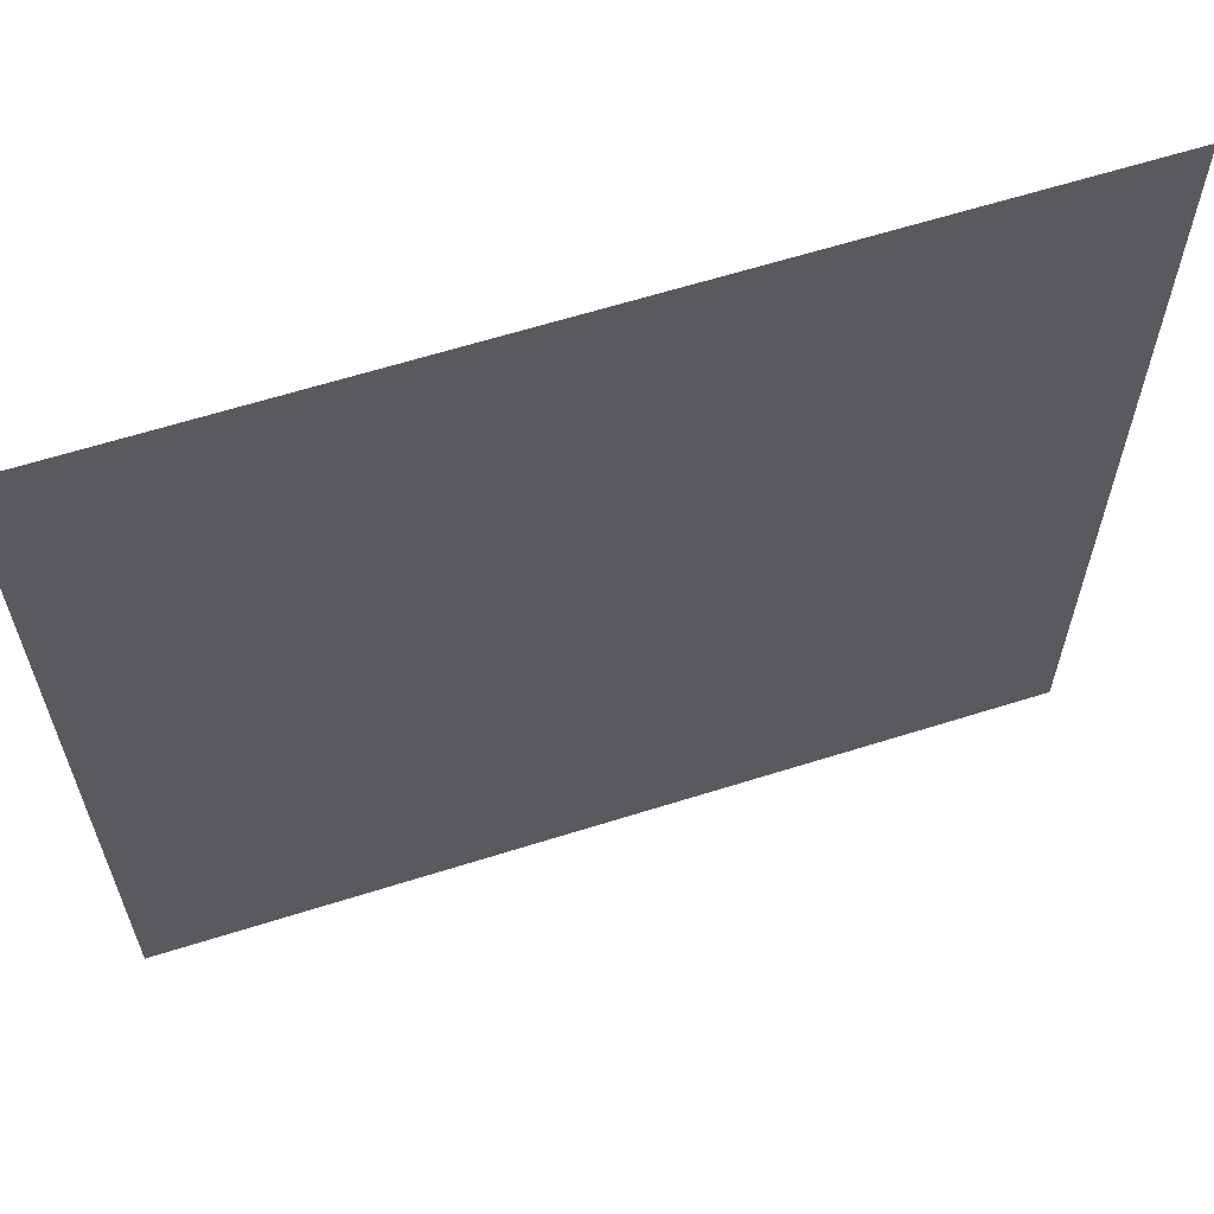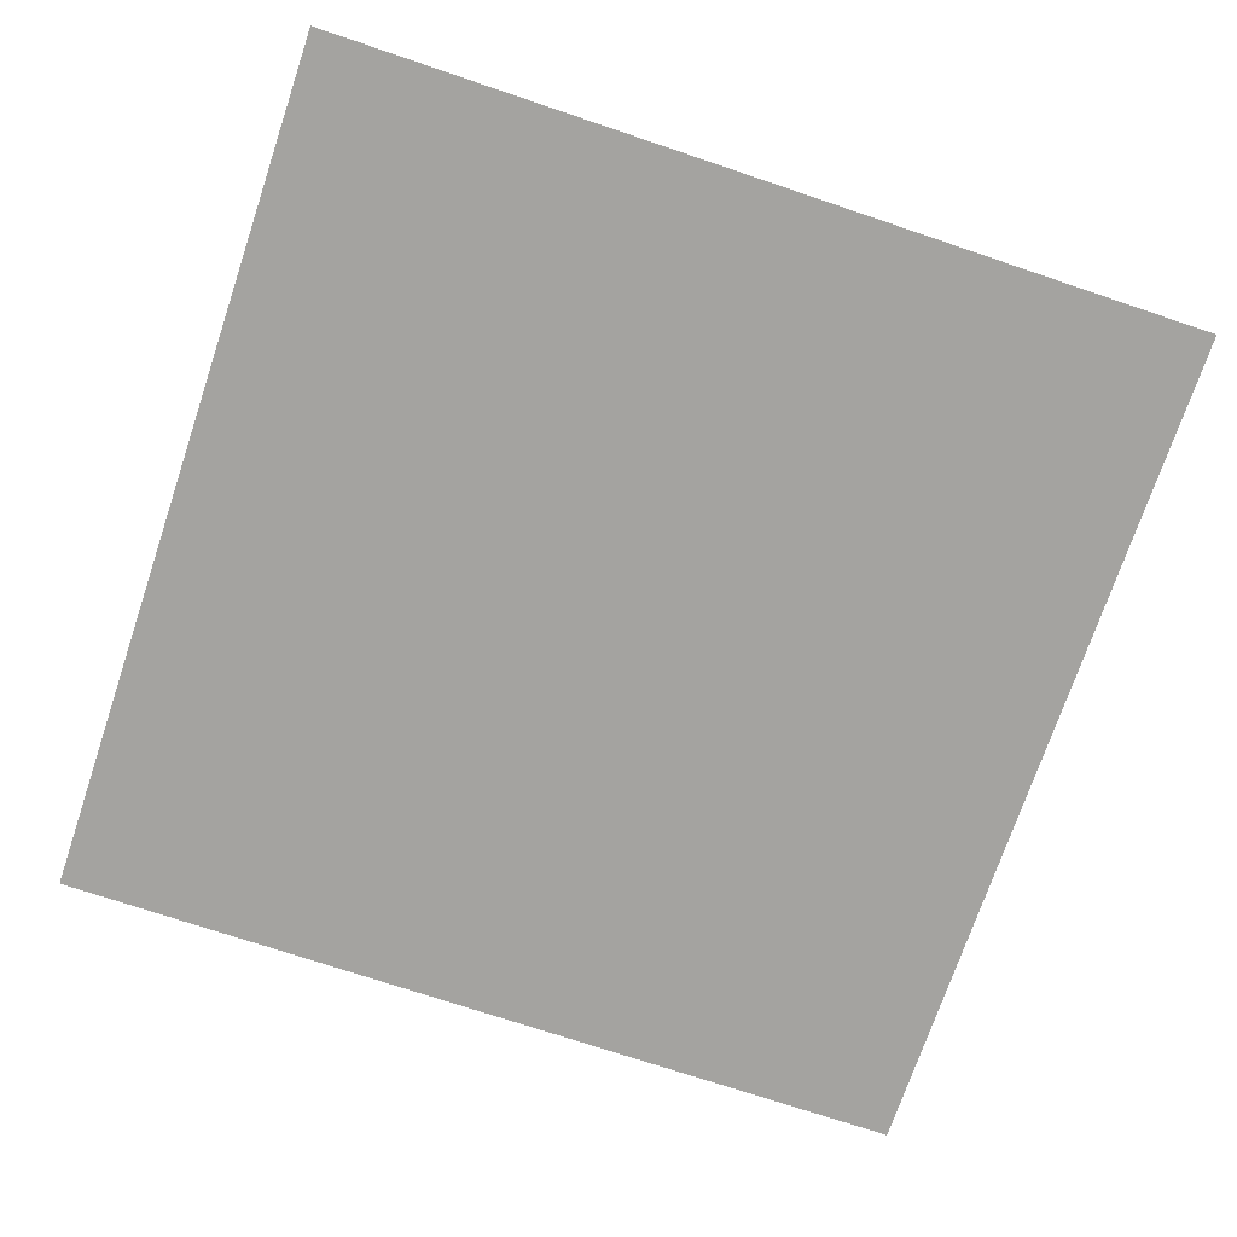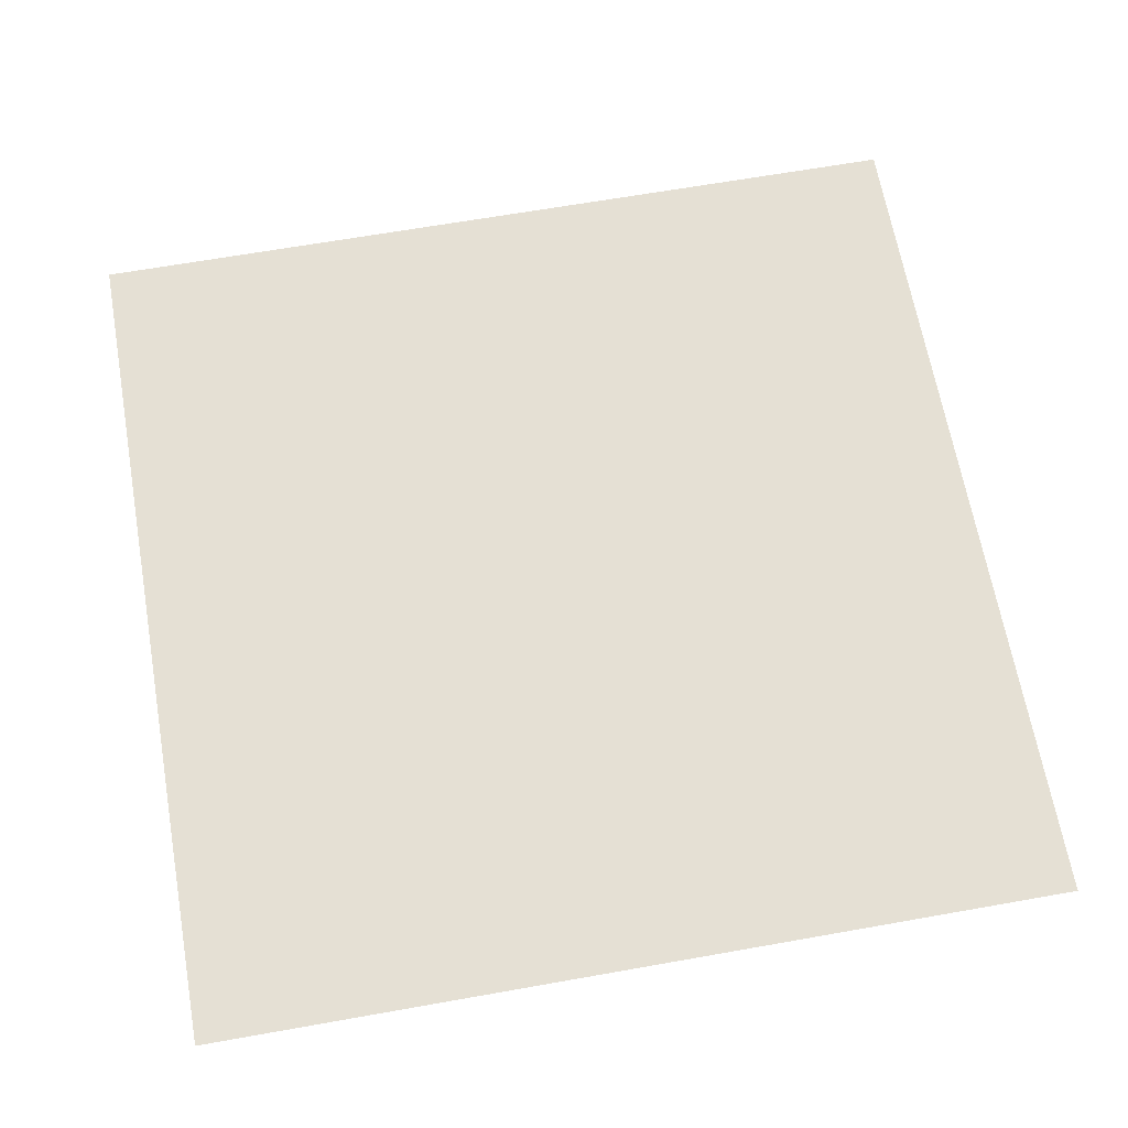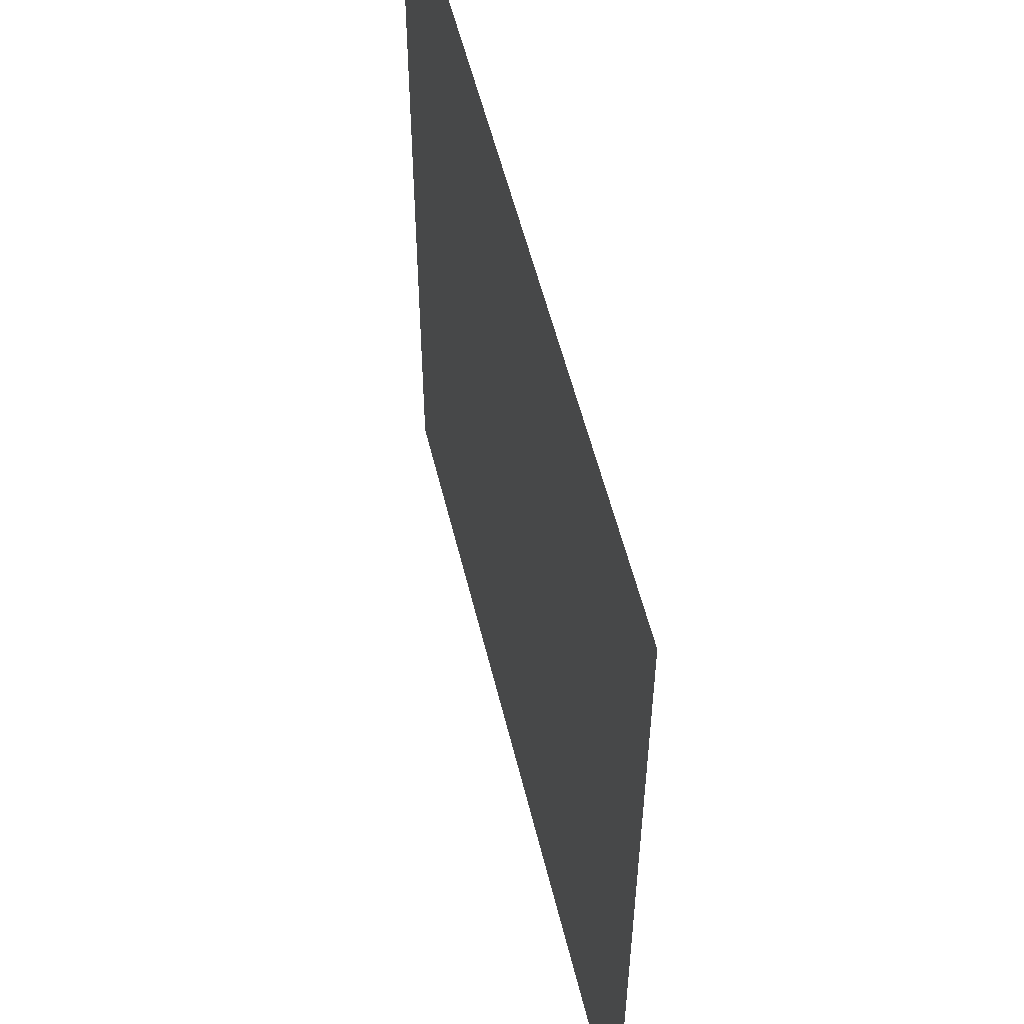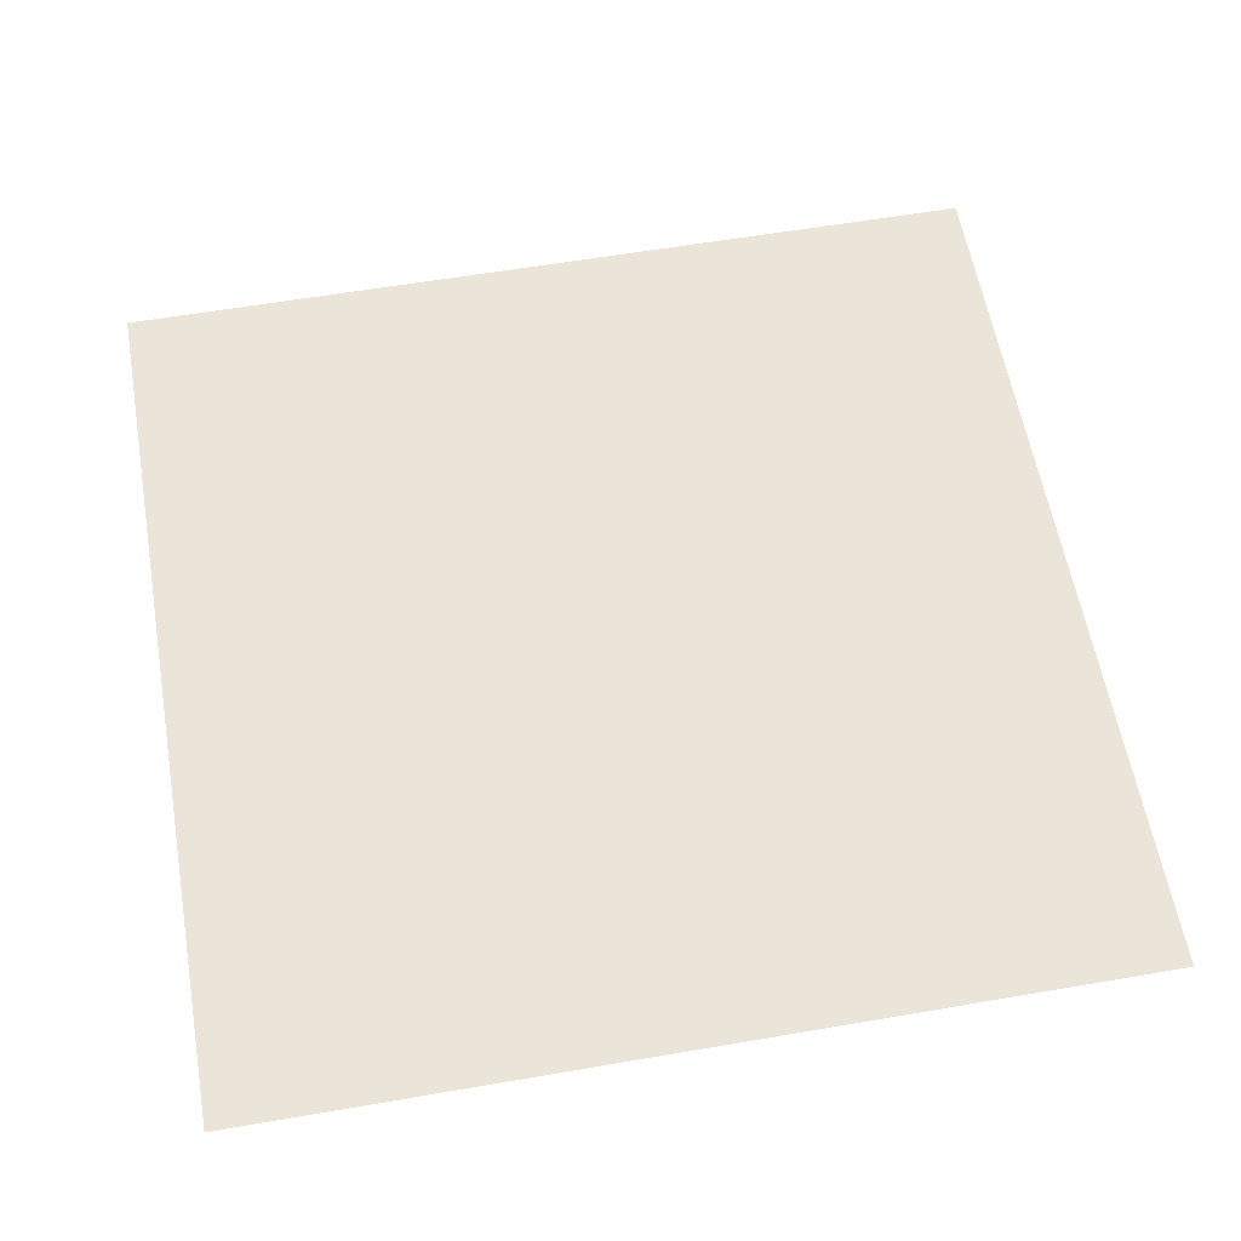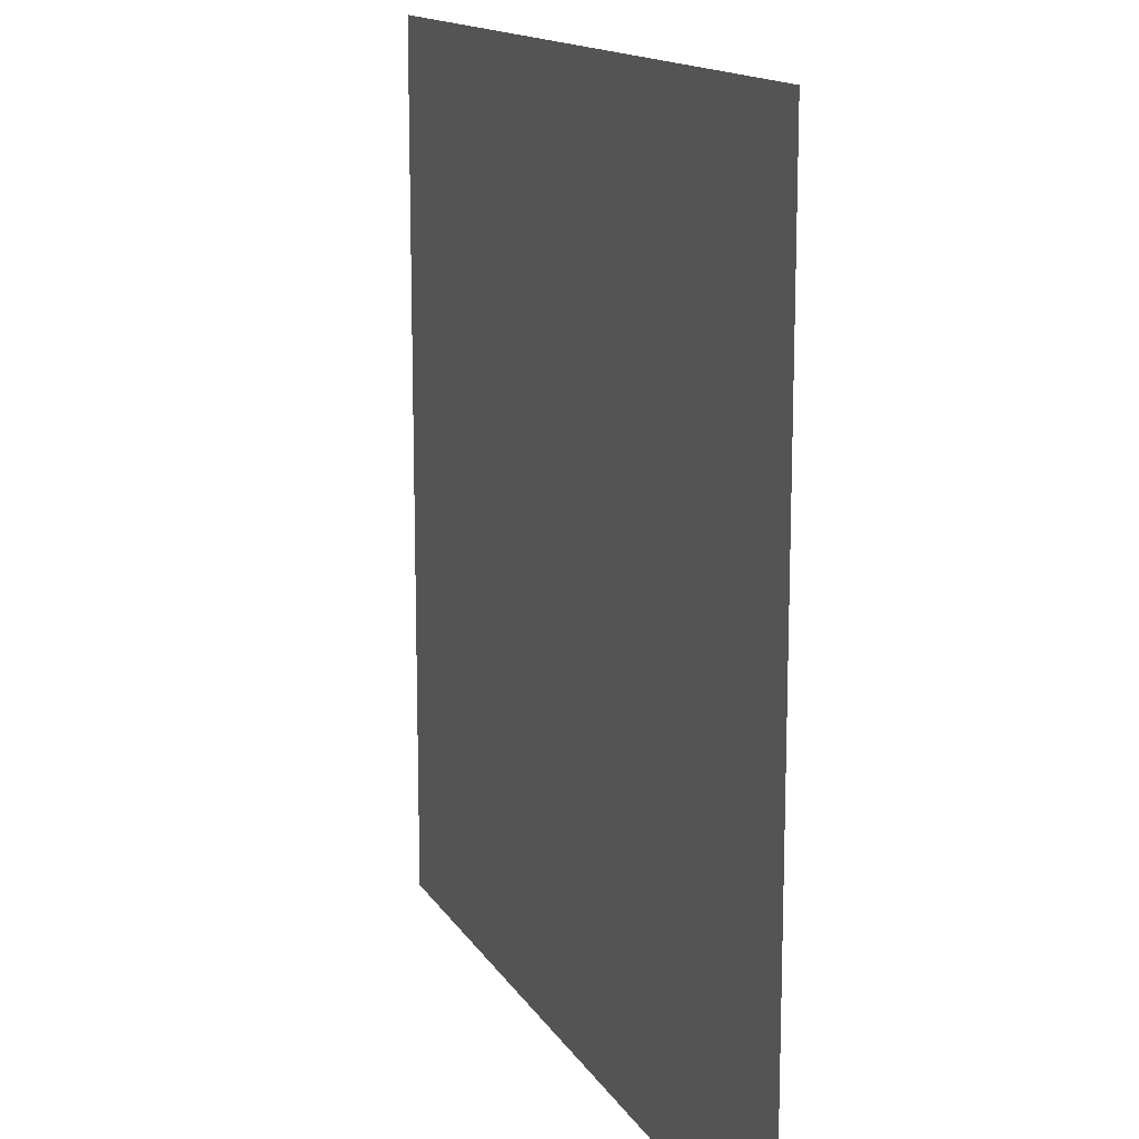
<metadata>
{"format":"obj","ext":"obj","renderer":"f3d","projection":"perspective","resolution":1024,"background":"white","views":[{"elev":63.0,"azim":-17.7,"up":"+Z"},{"elev":-72.8,"azim":-18.6,"up":"+Y"},{"elev":65.7,"azim":-100.1,"up":"+Y"},{"elev":54.9,"azim":76.5,"up":"+Z"},{"elev":59.5,"azim":80.0,"up":"+Y"},{"elev":14.3,"azim":69.5,"up":"+Z"}]}
</metadata>
<code>
o Plane
v 62.9 7e-06 -44.28
v 48.45 1e-05 -62.9
v 48.45 7e-06 -44.28
v -49.4 7e-06 -44.28
v -62.9 1e-05 -62.9
v -62.9 7e-06 -44.28
v -35.42 7e-06 -44.28
v -49.4 1e-05 -62.9
v -21.44 7e-06 -44.28
v -35.42 1e-05 -62.9
v -7.464 7e-06 -44.28
v -21.44 1e-05 -62.9
v 6.514 7e-06 -44.28
v -7.464 1e-05 -62.9
v 20.49 7e-06 -44.28
v 6.514 1e-05 -62.9
v 34.47 7e-06 -44.28
v 20.49 1e-05 -62.9
v 34.47 1e-05 -62.9
v 48.45 -1e-05 62.9
v 34.47 -8e-06 50.07
v 34.47 -1e-05 62.9
v 34.47 -6e-06 34.35
v 48.45 -8e-06 50.07
v 34.47 -3e-06 18.62
v 48.45 -6e-06 34.35
v 34.47 -0 2.898
v 48.45 -3e-06 18.62
v 48.45 -0 2.898
v 34.47 2e-06 -12.83
v 48.45 2e-06 -12.83
v 34.47 5e-06 -28.55
v 48.45 5e-06 -28.55
v 20.49 -8e-06 50.07
v 20.49 -1e-05 62.9
v 20.49 -6e-06 34.35
v 20.49 -3e-06 18.62
v 20.49 -0 2.898
v 20.49 2e-06 -12.83
v 20.49 5e-06 -28.55
v 6.514 -8e-06 50.07
v 6.514 -1e-05 62.9
v 6.514 -6e-06 34.35
v 6.514 -3e-06 18.62
v 6.514 -0 2.898
v 6.514 2e-06 -12.83
v 6.514 5e-06 -28.55
v -7.464 -8e-06 50.07
v -7.464 -1e-05 62.9
v -7.464 -6e-06 34.35
v -7.464 -3e-06 18.62
v -7.464 -0 2.898
v -7.464 2e-06 -12.83
v -7.464 5e-06 -28.55
v -21.44 -8e-06 50.07
v -21.44 -1e-05 62.9
v -21.44 -6e-06 34.35
v -21.44 -3e-06 18.62
v -21.44 -0 2.898
v -21.44 2e-06 -12.83
v -21.44 5e-06 -28.55
v -35.42 -8e-06 50.07
v -35.42 -1e-05 62.9
v -35.42 -6e-06 34.35
v -35.42 -3e-06 18.62
v -35.42 -0 2.898
v -35.42 2e-06 -12.83
v -35.42 5e-06 -28.55
v -49.4 -8e-06 50.07
v -49.4 -1e-05 62.9
v -49.4 -6e-06 34.35
v -49.4 -3e-06 18.62
v -49.4 -0 2.898
v -49.4 2e-06 -12.83
v -49.4 5e-06 -28.55
v -62.9 -8e-06 50.07
v -62.9 -1e-05 62.9
v -62.9 -6e-06 34.35
v -62.9 -3e-06 18.62
v -62.9 -0 2.898
v -62.9 2e-06 -12.83
v -62.9 5e-06 -28.55
v 62.9 -1e-05 62.9
v 62.9 -8e-06 50.07
v 62.9 -6e-06 34.35
v 62.9 -3e-06 18.62
v 62.9 -0 2.898
v 62.9 2e-06 -12.83
v 62.9 5e-06 -28.55
v 62.9 1e-05 -62.9
f 1 2 3
f 4 5 6
f 7 8 4
f 9 10 7
f 11 12 9
f 13 14 11
f 15 16 13
f 17 18 15
f 3 19 17
f 20 21 22
f 23 24 21
f 25 26 23
f 27 28 25
f 29 30 27
f 31 32 30
f 17 33 32
f 22 34 35
f 21 36 34
f 37 23 36
f 38 25 37
f 27 39 38
f 30 40 39
f 15 32 40
f 35 41 42
f 34 43 41
f 36 44 43
f 37 45 44
f 38 46 45
f 39 47 46
f 40 13 47
f 42 48 49
f 41 50 48
f 43 51 50
f 44 52 51
f 45 53 52
f 46 54 53
f 47 11 54
f 49 55 56
f 48 57 55
f 50 58 57
f 51 59 58
f 52 60 59
f 61 53 60
f 9 54 61
f 56 62 63
f 64 55 62
f 65 57 64
f 58 66 65
f 59 67 66
f 68 60 67
f 7 61 68
f 63 69 70
f 71 62 69
f 72 64 71
f 65 73 72
f 66 74 73
f 75 67 74
f 4 68 75
f 70 76 77
f 69 78 76
f 71 79 78
f 72 80 79
f 73 81 80
f 74 82 81
f 75 6 82
f 83 24 20
f 84 26 24
f 85 28 26
f 86 29 28
f 87 31 29
f 88 33 31
f 89 3 33
f 1 90 2
f 4 8 5
f 7 10 8
f 9 12 10
f 11 14 12
f 13 16 14
f 15 18 16
f 17 19 18
f 3 2 19
f 20 24 21
f 23 26 24
f 25 28 26
f 27 29 28
f 29 31 30
f 31 33 32
f 17 3 33
f 22 21 34
f 21 23 36
f 37 25 23
f 38 27 25
f 27 30 39
f 30 32 40
f 15 17 32
f 35 34 41
f 34 36 43
f 36 37 44
f 37 38 45
f 38 39 46
f 39 40 47
f 40 15 13
f 42 41 48
f 41 43 50
f 43 44 51
f 44 45 52
f 45 46 53
f 46 47 54
f 47 13 11
f 49 48 55
f 48 50 57
f 50 51 58
f 51 52 59
f 52 53 60
f 61 54 53
f 9 11 54
f 56 55 62
f 64 57 55
f 65 58 57
f 58 59 66
f 59 60 67
f 68 61 60
f 7 9 61
f 63 62 69
f 71 64 62
f 72 65 64
f 65 66 73
f 66 67 74
f 75 68 67
f 4 7 68
f 70 69 76
f 69 71 78
f 71 72 79
f 72 73 80
f 73 74 81
f 74 75 82
f 75 4 6
f 83 84 24
f 84 85 26
f 85 86 28
f 86 87 29
f 87 88 31
f 88 89 33
f 89 1 3

</code>
